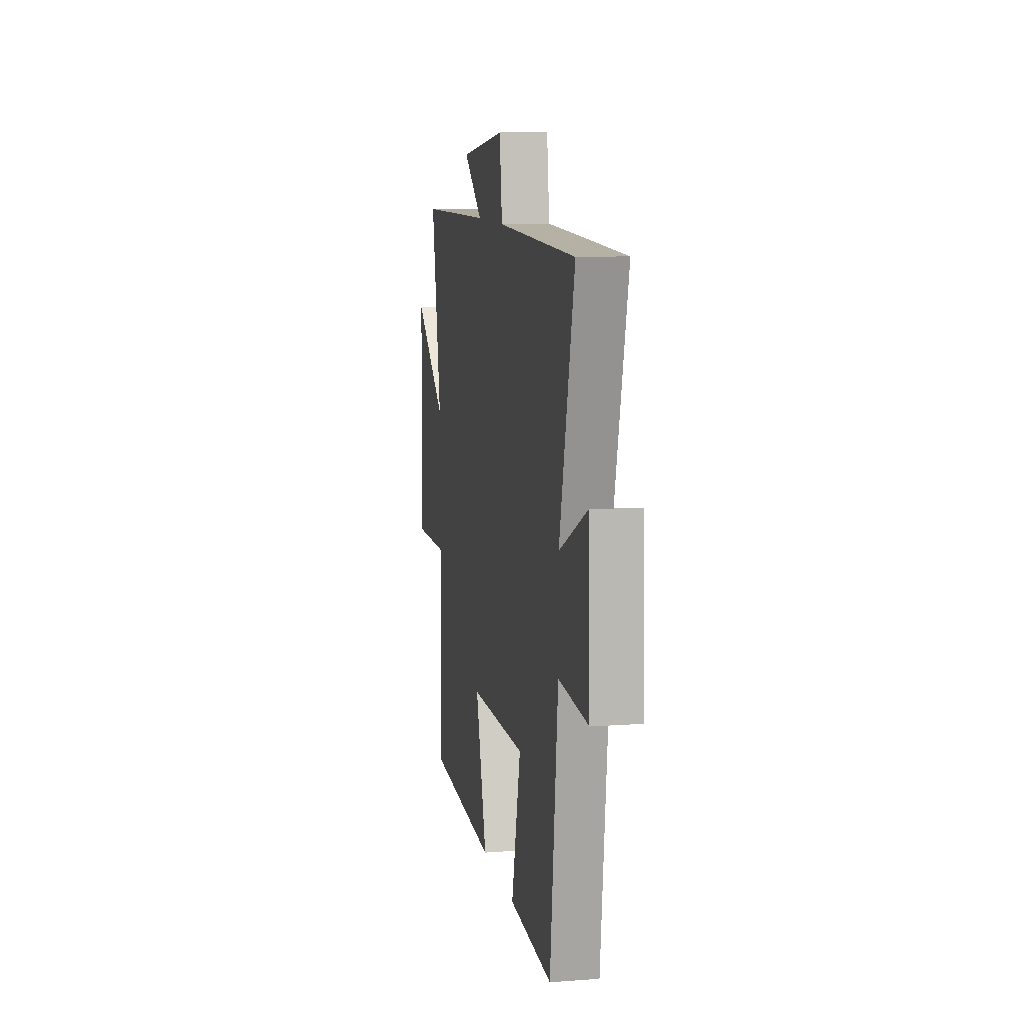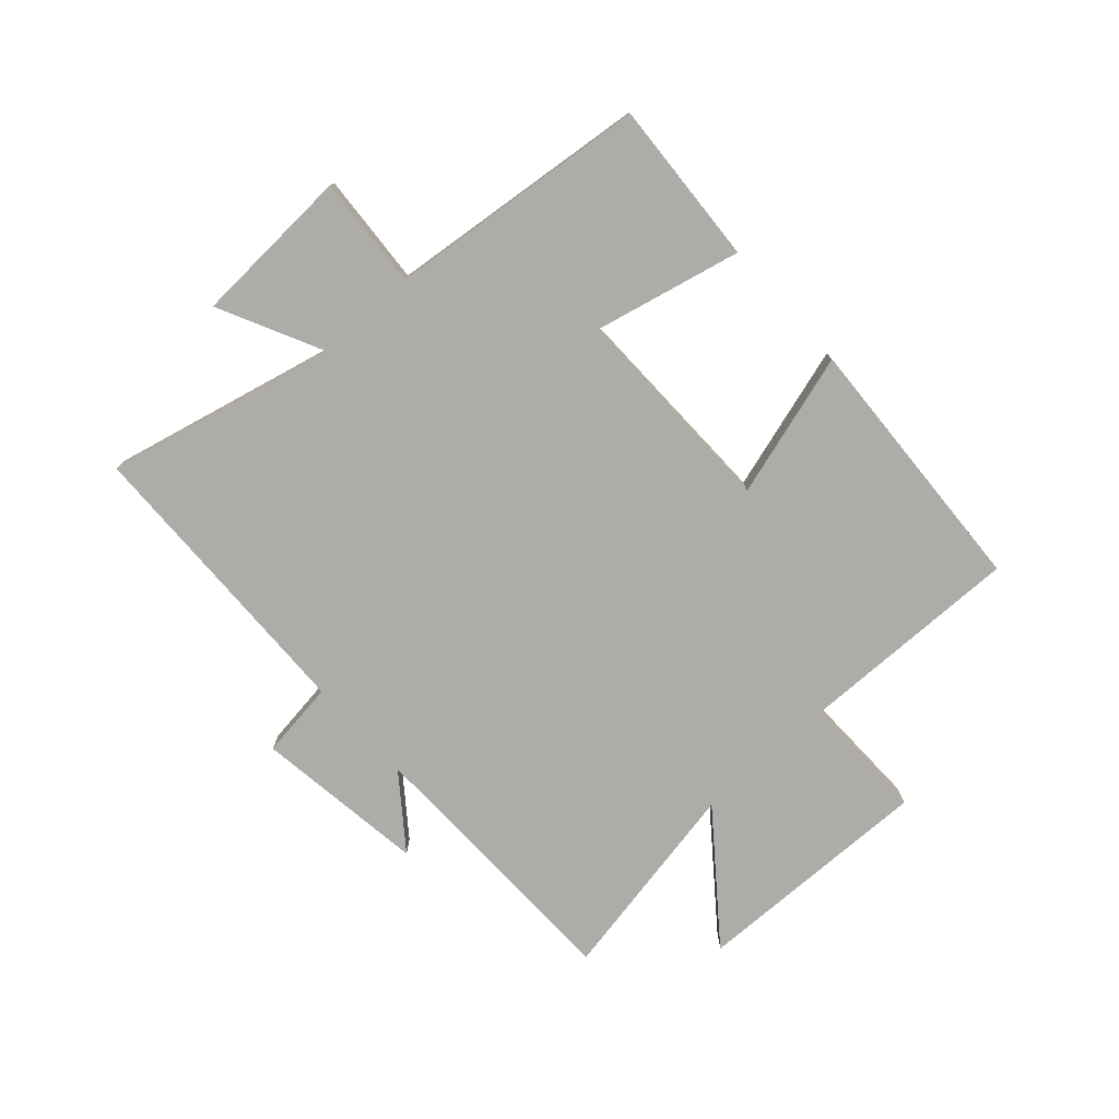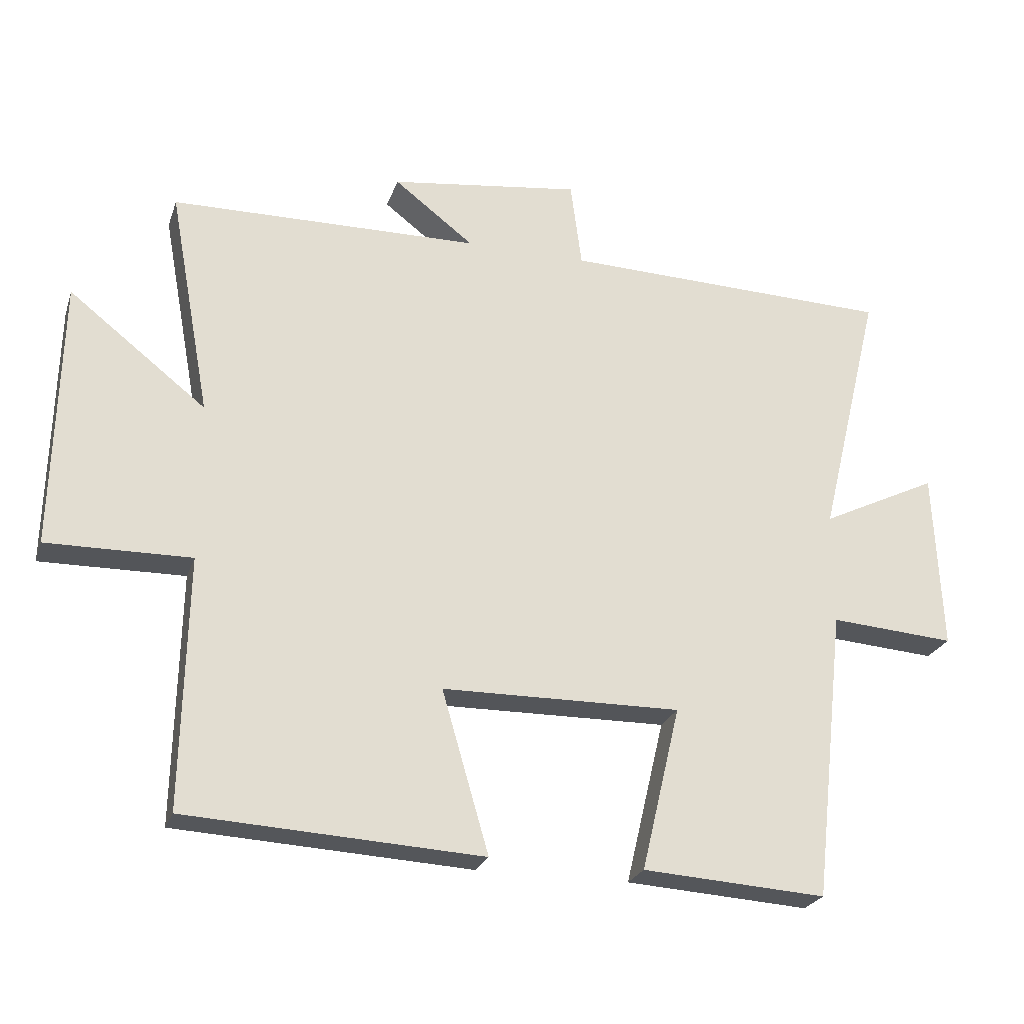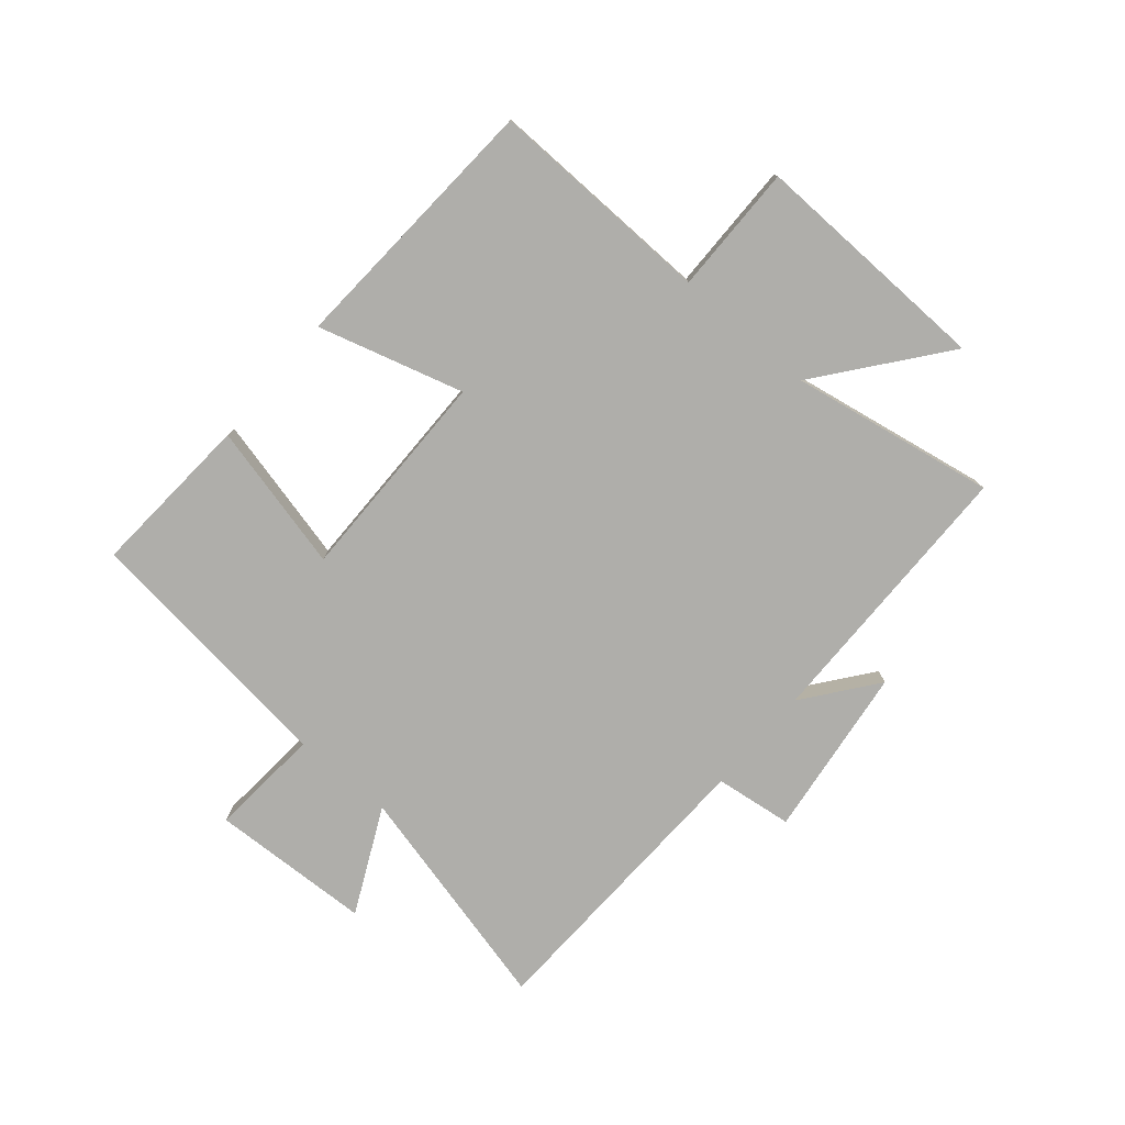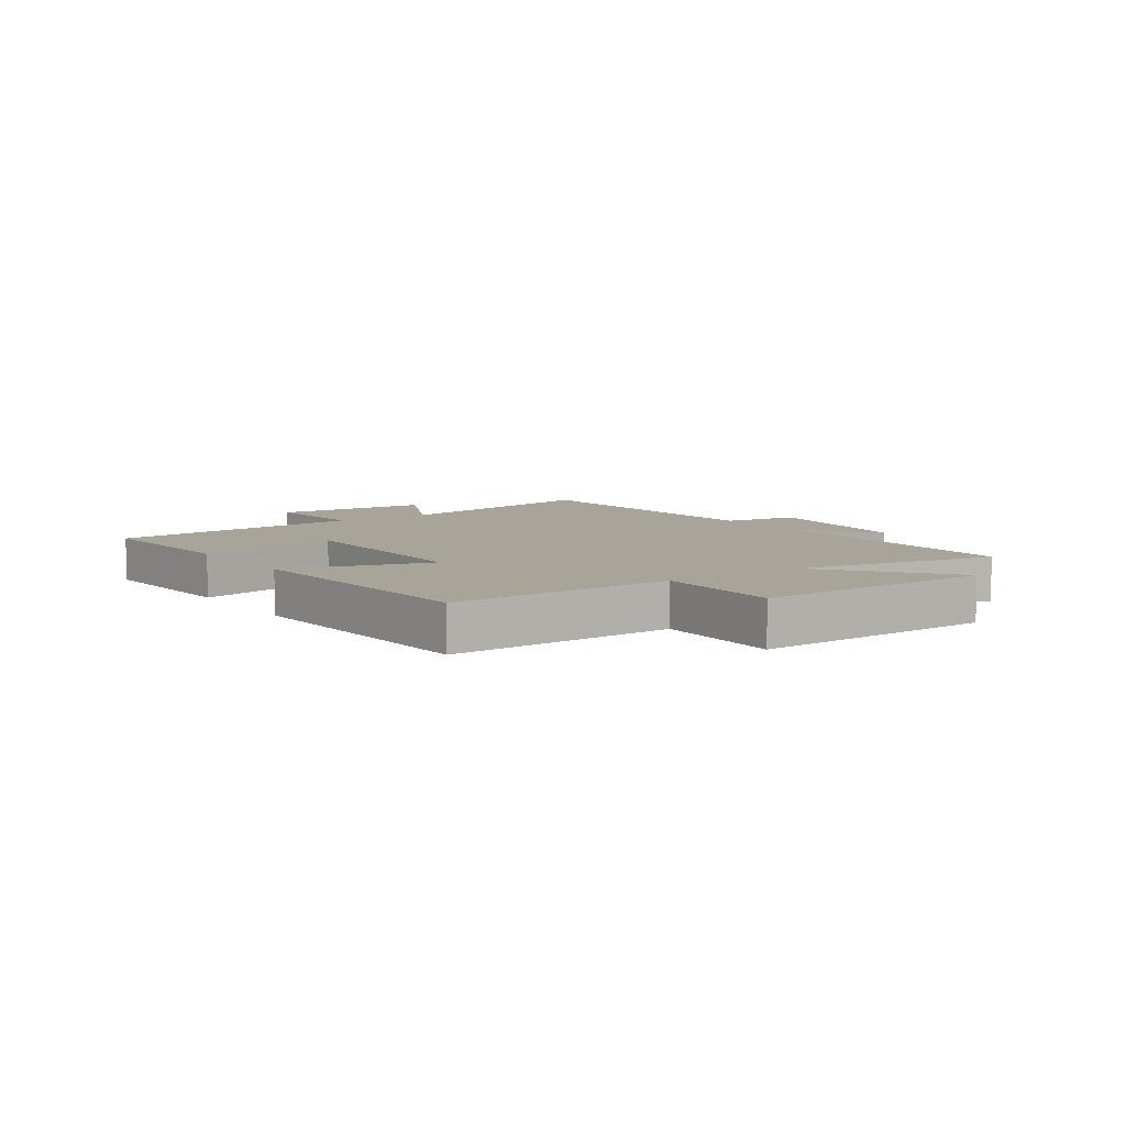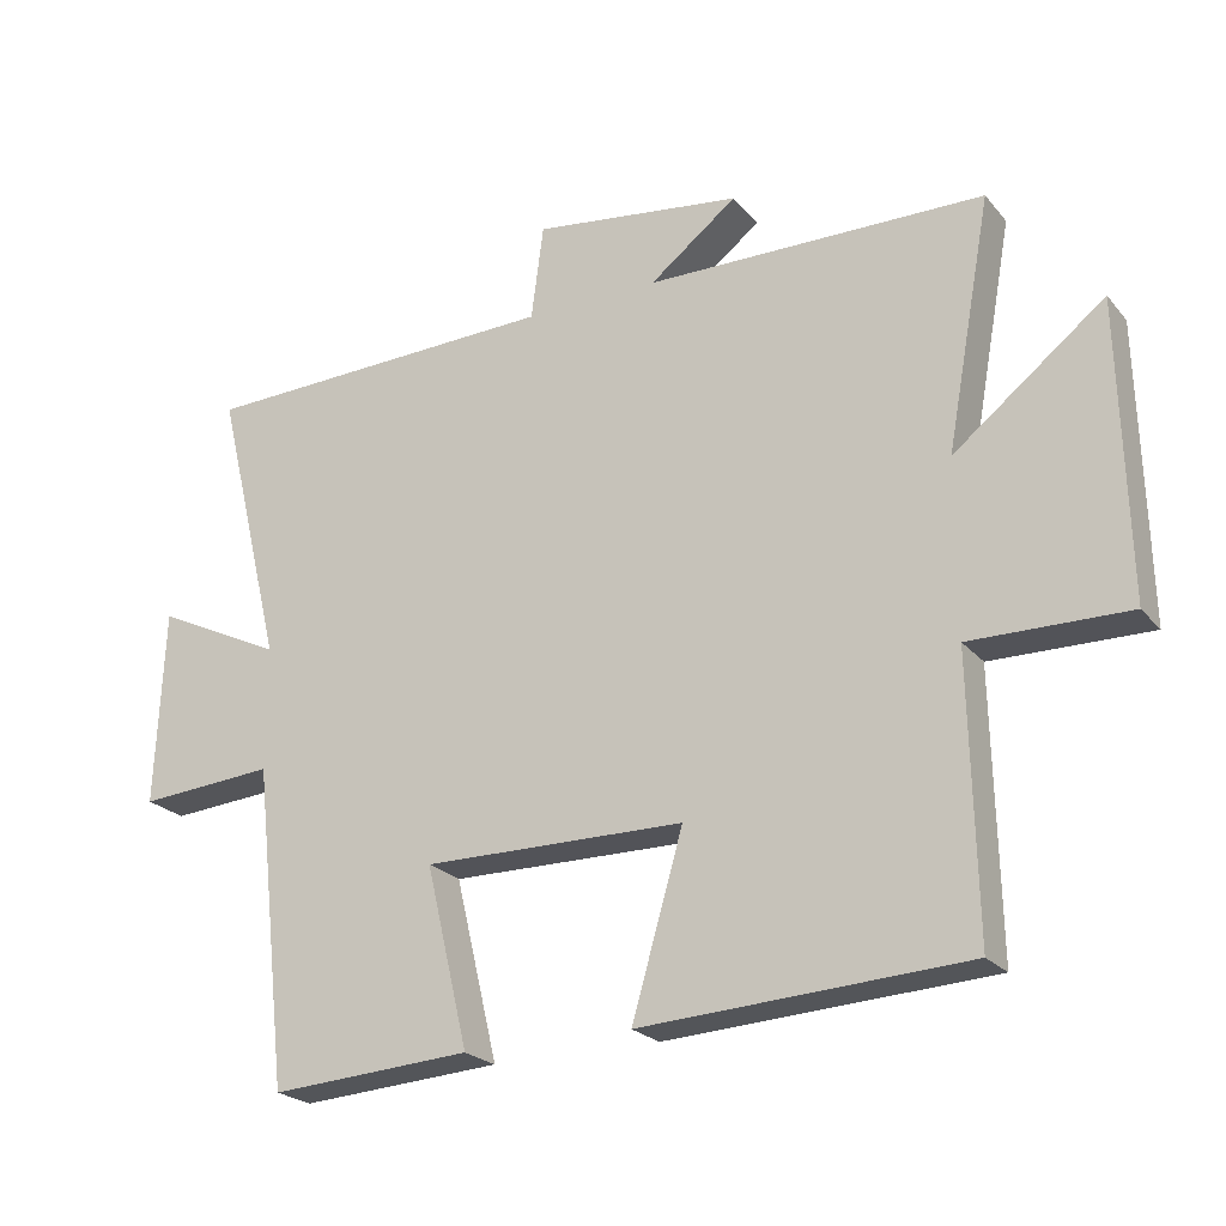
<metadata>
{"format":"obj","ext":"obj","renderer":"f3d","projection":"perspective","resolution":1024,"background":"white","views":[{"elev":10.1,"azim":79.3,"up":"+Z"},{"elev":-76.7,"azim":132.3,"up":"+Y"},{"elev":-24.5,"azim":-16.5,"up":"+Z"},{"elev":-77.6,"azim":-130.6,"up":"+Y"},{"elev":7.1,"azim":-124.8,"up":"+Y"},{"elev":-23.0,"azim":-150.8,"up":"+Z"}]}
</metadata>
<code>
v -0.508 0.07 -0.475
v -0.5 0.07 -0.094
v -0.718 0.07 -0.097
v -0.708 0.07 0.311
v -0.5 0.07 0.148
v -0.563 0.07 0.493
v -0.094 0.07 0.5
v -0.215 0.07 0.593
v 0.075 0.07 0.631
v 0.092 0.07 0.5
v 0.594 0.07 0.485
v 0.5 0.07 0.096
v 0.677 0.07 0.182
v 0.689 0.07 -0.09
v 0.5 0.07 -0.076
v 0.451 0.07 -0.518
v 0.173 0.07 -0.5
v 0.232 0.07 -0.251
v -0.13 0.07 -0.255
v -0.059 0.07 -0.5
v -0.508 0 -0.475
v -0.5 0 -0.094
v -0.718 0 -0.097
v -0.708 0 0.311
v -0.5 0 0.148
v -0.563 0 0.493
v -0.094 0 0.5
v -0.215 0 0.593
v 0.075 0 0.631
v 0.092 0 0.5
v 0.594 0 0.485
v 0.5 0 0.096
v 0.677 0 0.182
v 0.689 0 -0.09
v 0.5 0 -0.076
v 0.451 0 -0.518
v 0.173 0 -0.5
v 0.232 0 -0.251
v -0.13 0 -0.255
v -0.059 0 -0.5
f 19 20 1 2
f 18 19 2
f 15 16 17 18
f 15 18 2
f 12 13 14 15
f 12 15 2 3
f 10 11 12 3
f 7 8 9 10
f 5 6 7 10
f 5 10 3
f 3 4 5
f 22 21 40 39
f 22 39 38
f 38 37 36 35
f 22 38 35
f 35 34 33 32
f 23 22 35 32
f 23 32 31 30
f 30 29 28 27
f 30 27 26 25
f 23 30 25
f 25 24 23
f 1 21 22 2
f 2 22 23 3
f 3 23 24 4
f 4 24 25 5
f 5 25 26 6
f 6 26 27 7
f 7 27 28 8
f 8 28 29 9
f 9 29 30 10
f 10 30 31 11
f 11 31 32 12
f 12 32 33 13
f 13 33 34 14
f 14 34 35 15
f 15 35 36 16
f 16 36 37 17
f 17 37 38 18
f 18 38 39 19
f 19 39 40 20
f 20 40 21 1

</code>
